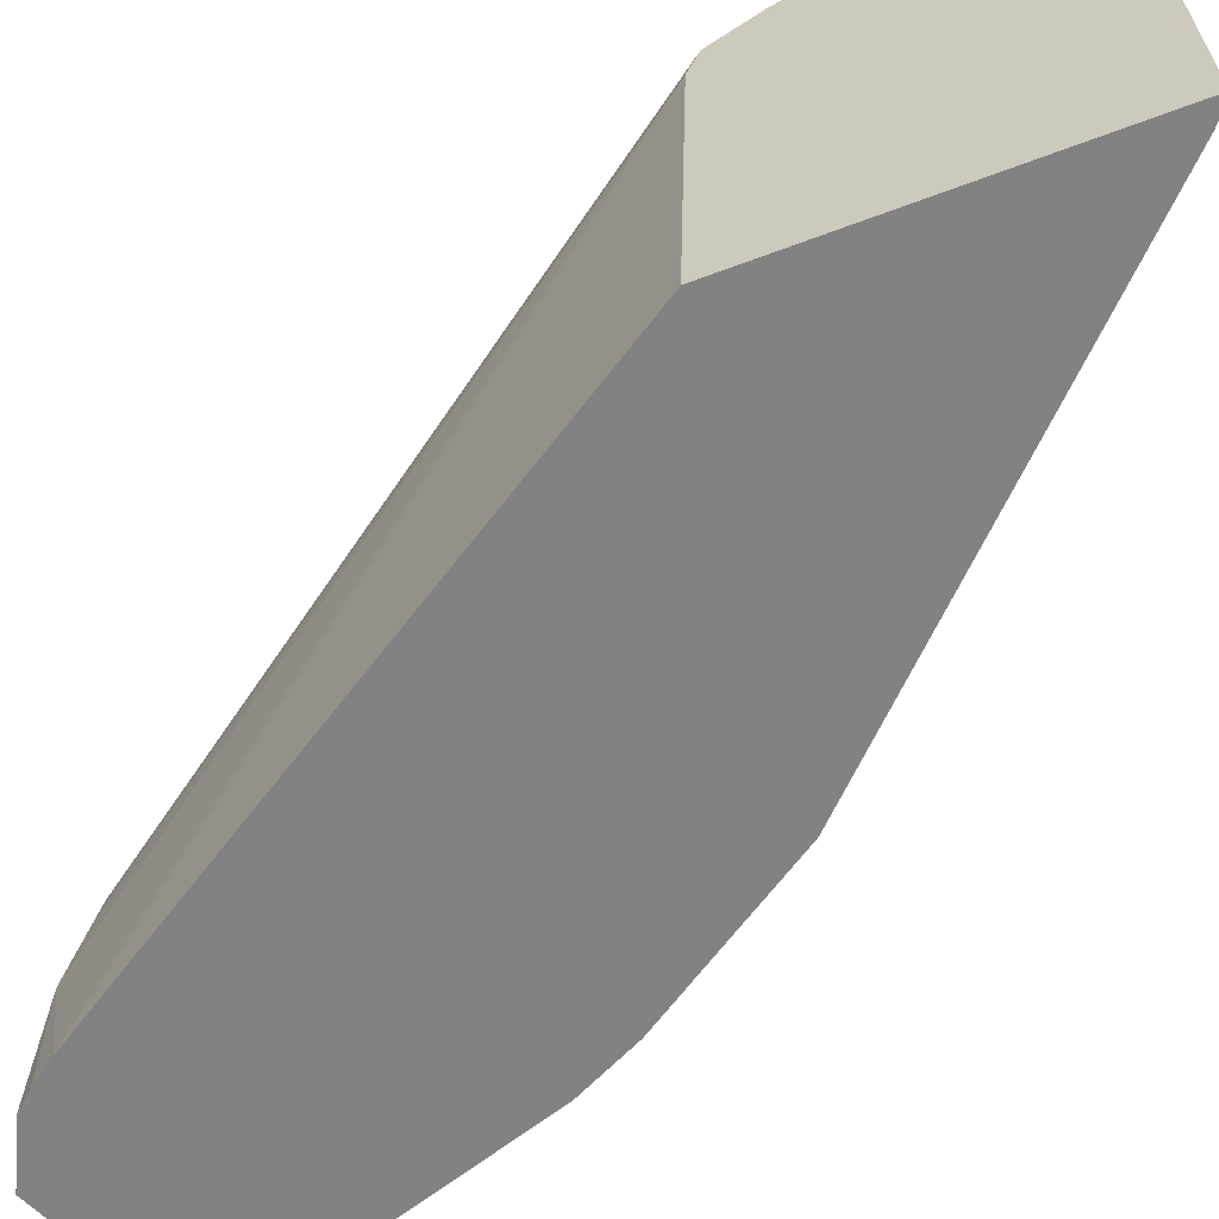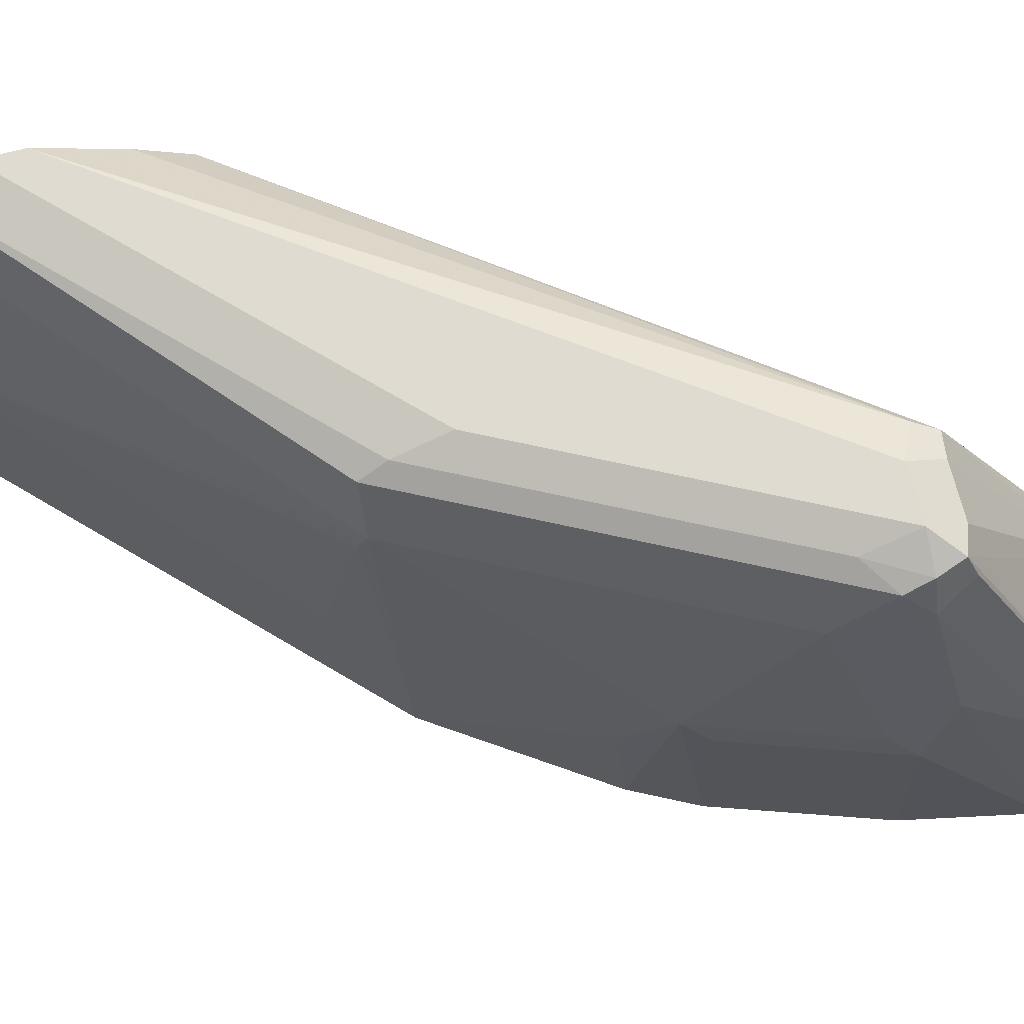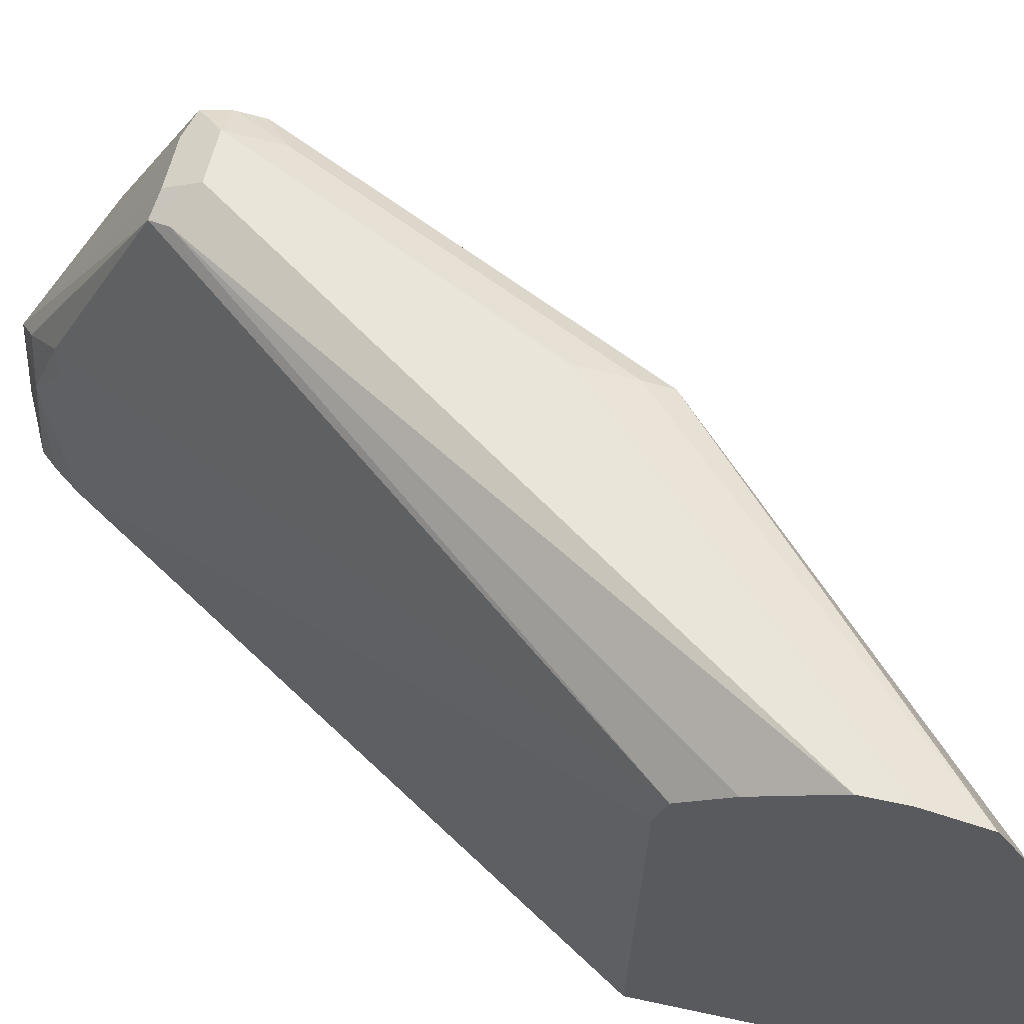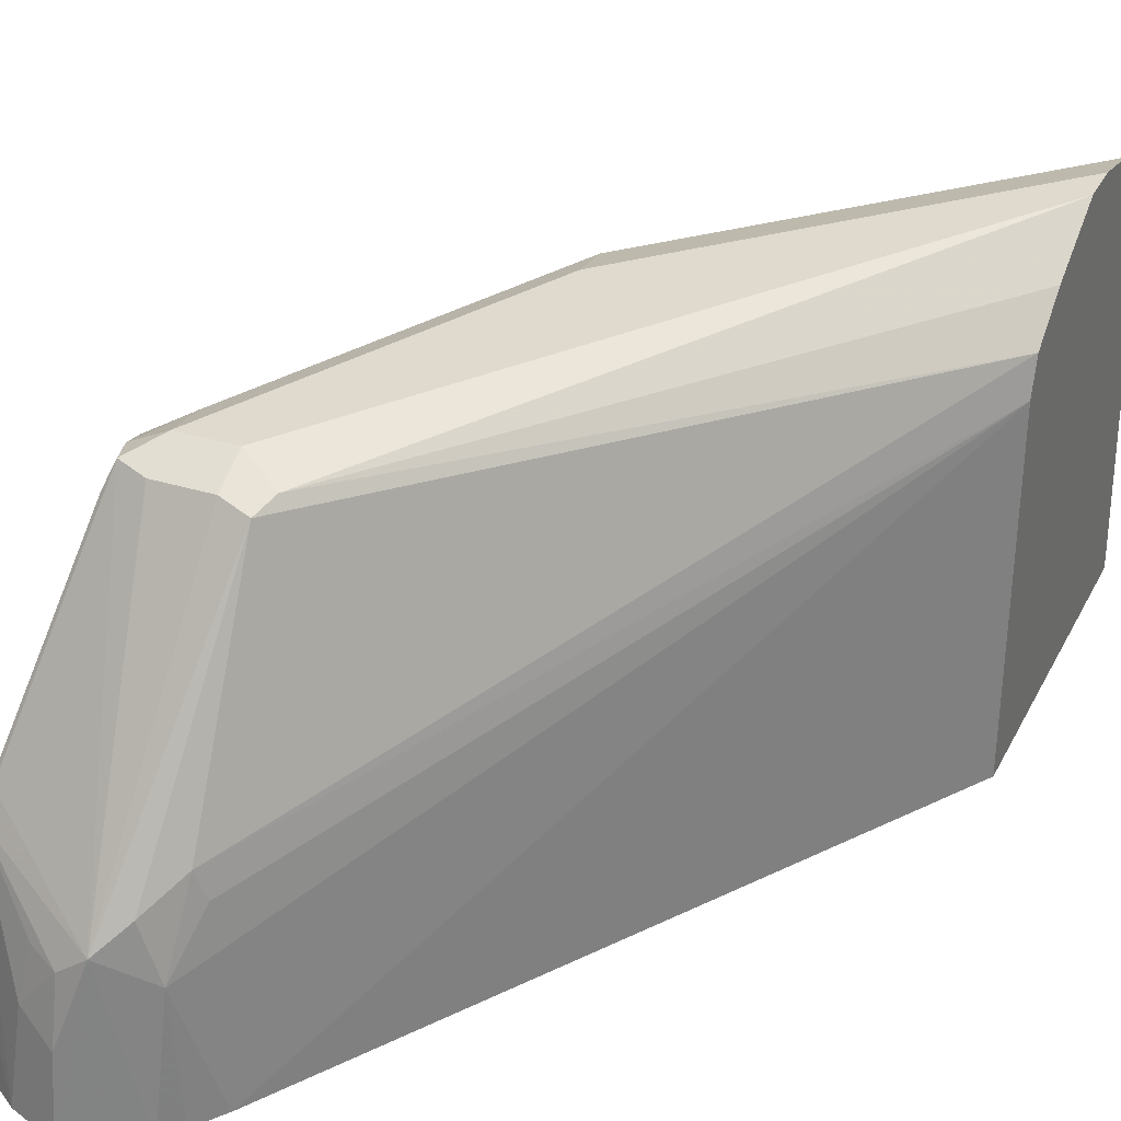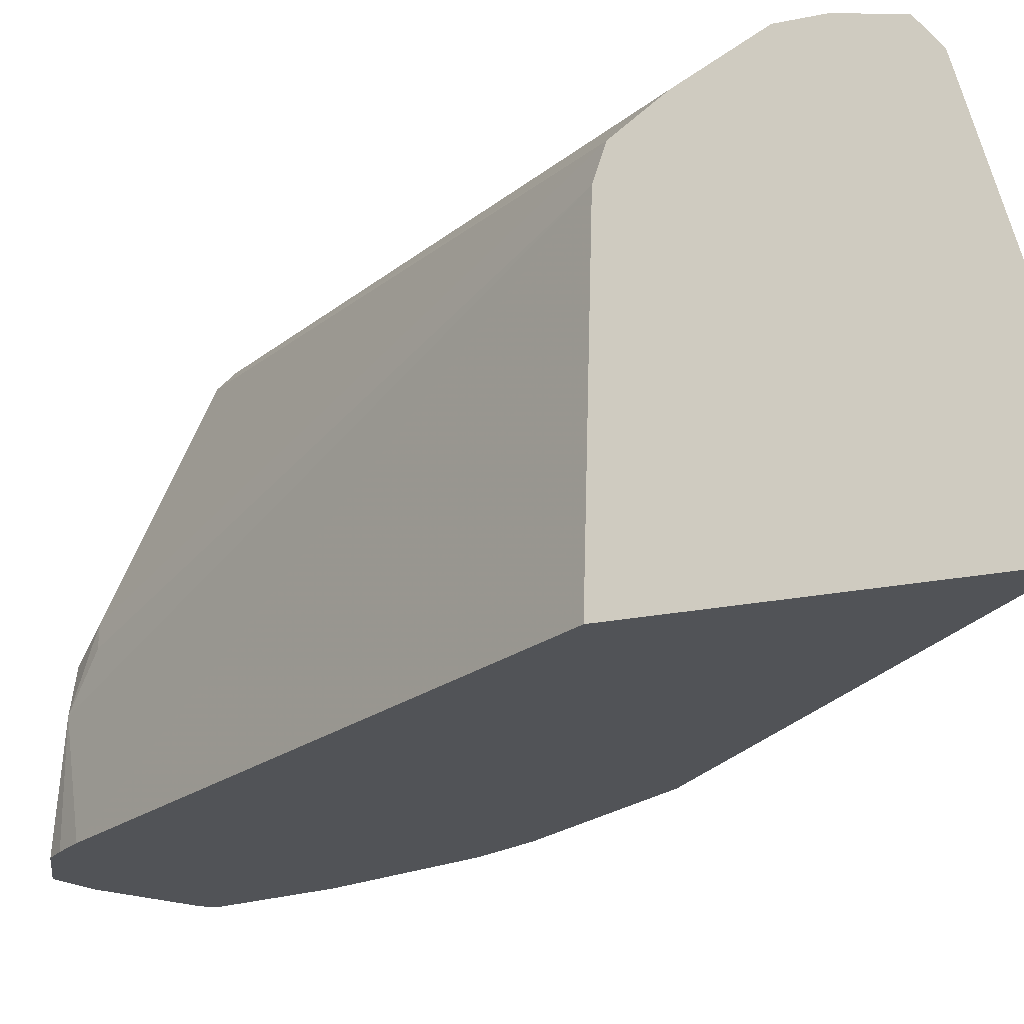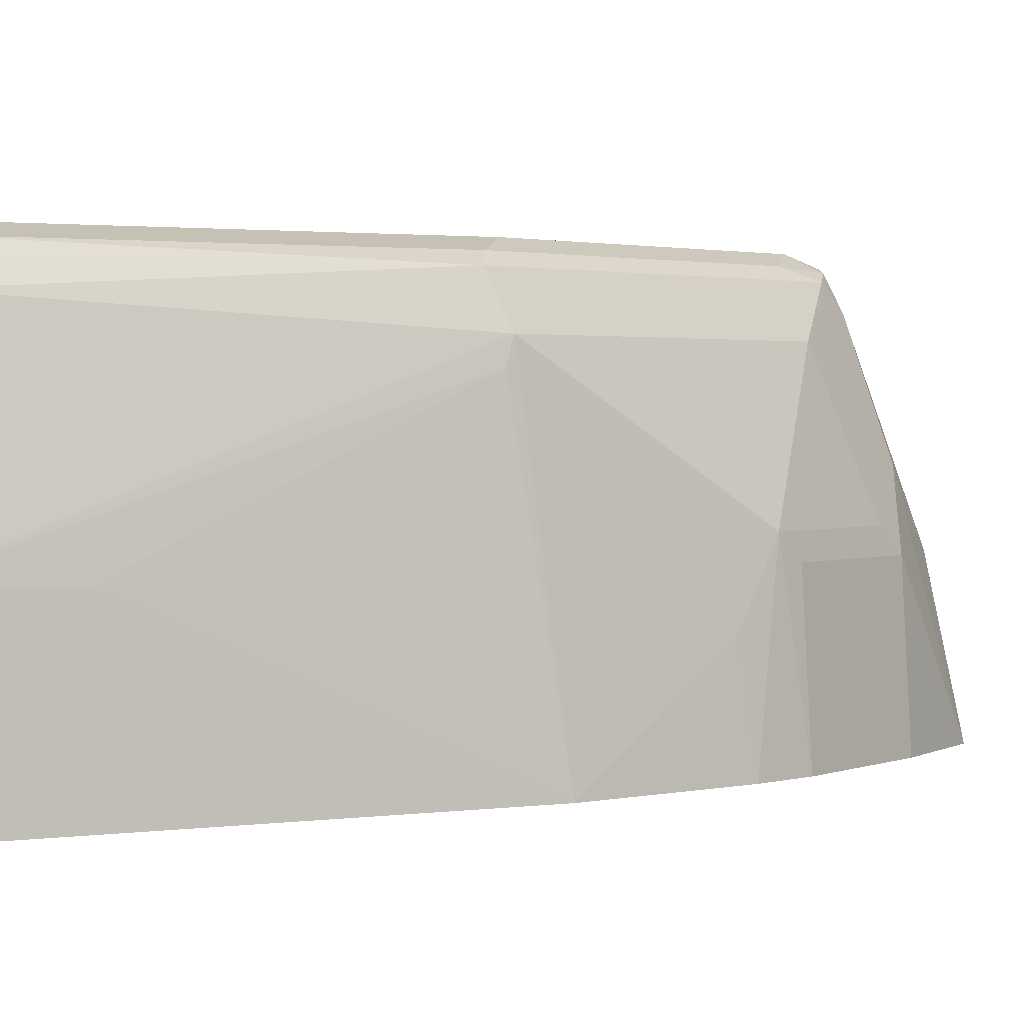
<metadata>
{"format":"obj","ext":"obj","renderer":"f3d","projection":"perspective","resolution":1024,"background":"white","views":[{"elev":-60.7,"azim":111.2,"up":"+Y"},{"elev":70.1,"azim":-104.1,"up":"+Y"},{"elev":58.5,"azim":102.7,"up":"+Y"},{"elev":32.6,"azim":23.3,"up":"+Y"},{"elev":-22.2,"azim":110.0,"up":"+Y"},{"elev":1.9,"azim":-161.5,"up":"+Y"}]}
</metadata>
<code>
v -0.4862 0.01311 0.04858
v -0.4854 0.01311 0.05136
v -0.4728 0.08225 0.0411
v -0.4677 0.1131 0.01026
v -0.4728 0.08225 -1.89e-06
v -0.4766 0.01311 -1.89e-06
v -0.4813 0.01311 0.05546
v -0.466 0.0891 0.05482
v -0.4454 0.1713 0.01368
v -0.4523 0.1645 -1.89e-06
v -0.4471 0.1747 -0.0103
v -0.4677 0.09253 -0.0103
v -0.4523 0.08225 -0.0617
v -0.456 0.01311 -0.0617
v -0.449 0.01311 0.07894
v -0.4591 0.03427 0.0685
v -0.4454 0.04798 0.07537
v -0.442 0.06683 0.07195
v -0.4317 0.06426 0.07706
v -0.4214 0.07196 0.07706
v -0.4626 0.09766 0.05136
v -0.442 0.1799 0.01026
v -0.4454 0.1782 -1.89e-06
v -0.4343 0.1799 -0.02059
v -0.4369 0.1747 -0.03085
v -0.4471 0.1542 -0.03085
v -0.4471 0.09253 -0.07196
v -0.4529 0.01311 -0.06794
v -0.4317 0.01311 0.08597
v -0.4317 0.04113 0.08221
v -0.4076 0.01311 0.07391
v -0.4043 0.06168 0.0685
v -0.4112 0.08225 0.06936
v -0.4009 0.1747 0.0154
v -0.4112 0.1782 0.01368
v -0.4317 0.1782 0.01368
v -0.4317 0.185 -1.89e-06
v -0.3701 0.185 -0.1233
v -0.3726 0.1799 -0.1439
v -0.3752 0.1747 -0.1542
v -0.3855 0.1542 -0.1542
v -0.4386 0.06168 -0.08909
v -0.444 0.01311 -0.08578
v -0.4475 0.01311 -0.07872
v -0.4018 0.01311 0.06726
v -0.3941 0.01311 0.05689
v -0.2509 0.1439 -0.1727
v -0.3975 0.08225 0.05482
v -0.4009 0.09253 0.05651
v -0.3975 0.1782 0.006837
v -0.4112 0.185 -1.89e-06
v -0.2509 0.1572 -0.1772
v -0.3495 0.185 -0.1439
v -0.2509 0.1799 -0.2657
v -0.2509 0.1742 -0.2698
v -0.2536 0.1645 -0.2741
v -0.2536 0.08225 -0.2947
v -0.3838 0.1439 -0.1576
v -0.4024 0.01311 -0.1483
v -0.2509 0.01311 -0.1689
v -0.2509 0.1699 -0.196
v -0.2509 0.185 -0.2261
v -0.2509 0.185 -0.2425
v -0.2509 0.1668 -0.2749
v -0.2509 0.1645 -0.2755
v -0.2509 0.08225 -0.296
v -0.2509 0.01311 -0.2979
v -0.2523 0.01311 -0.2971
v -0.2586 0.01311 -0.2922
v -0.2947 0.08225 -0.2536
v -0.3769 0.06168 -0.1713
f 33 49 34
f 34 50 51
f 59 70 69
f 34 51 35
f 34 49 52
f 34 52 50
f 38 53 39
f 37 62 63
f 37 63 53
f 37 53 38
f 39 53 54
f 39 54 40
f 32 49 33
f 40 54 55
f 37 51 62
f 32 48 49
f 23 37 24
f 32 46 47
f 40 55 56
f 24 37 38
f 24 38 39
f 24 39 40
f 24 40 25
f 25 40 41
f 32 47 48
f 25 41 26
f 27 42 43
f 27 43 44
f 27 44 28
f 27 41 42
f 31 45 32
f 32 45 46
f 26 41 27
f 40 56 41
f 56 64 65
f 41 57 58
f 59 71 70
f 58 70 71
f 58 71 59
f 57 70 58
f 57 69 70
f 57 68 69
f 57 67 68
f 57 66 67
f 56 66 57
f 56 65 66
f 55 64 56
f 53 63 54
f 50 62 51
f 50 61 62
f 50 52 61
f 47 49 48
f 47 52 49
f 41 58 59
f 41 59 42
f 42 59 43
f 46 60 47
f 47 60 67
f 47 67 66
f 41 56 57
f 47 66 65
f 47 64 55
f 47 55 54
f 47 54 63
f 47 63 62
f 47 62 61
f 47 61 52
f 47 65 64
f 22 37 23
f 11 26 12
f 22 35 51
f 5 14 6
f 5 13 14
f 5 12 13
f 4 12 5
f 4 11 12
f 4 10 11
f 3 10 4
f 3 9 10
f 3 8 9
f 2 8 3
f 2 7 8
f 1 7 2
f 1 15 7
f 1 29 15
f 1 31 29
f 1 45 31
f 1 46 45
f 22 51 37
f 1 2 3
f 1 3 4
f 1 5 6
f 1 6 14
f 1 14 28
f 7 15 16
f 1 28 44
f 1 43 59
f 1 59 69
f 1 69 68
f 1 68 67
f 1 67 60
f 1 60 46
f 1 44 43
f 7 16 8
f 1 4 5
f 8 15 17
f 8 16 15
f 22 36 35
f 20 36 22
f 20 35 36
f 20 34 35
f 20 33 34
f 20 32 33
f 20 31 32
f 20 29 31
f 20 30 29
f 19 30 20
f 17 19 18
f 17 30 19
f 15 30 17
f 15 29 30
f 20 22 21
f 13 27 14
f 14 27 28
f 8 19 20
f 8 20 21
f 8 21 22
f 8 22 9
f 9 22 23
f 8 18 19
f 10 23 11
f 12 27 13
f 9 23 10
f 12 26 27
f 8 17 18
f 11 25 26
f 11 24 25
f 11 23 24

</code>
